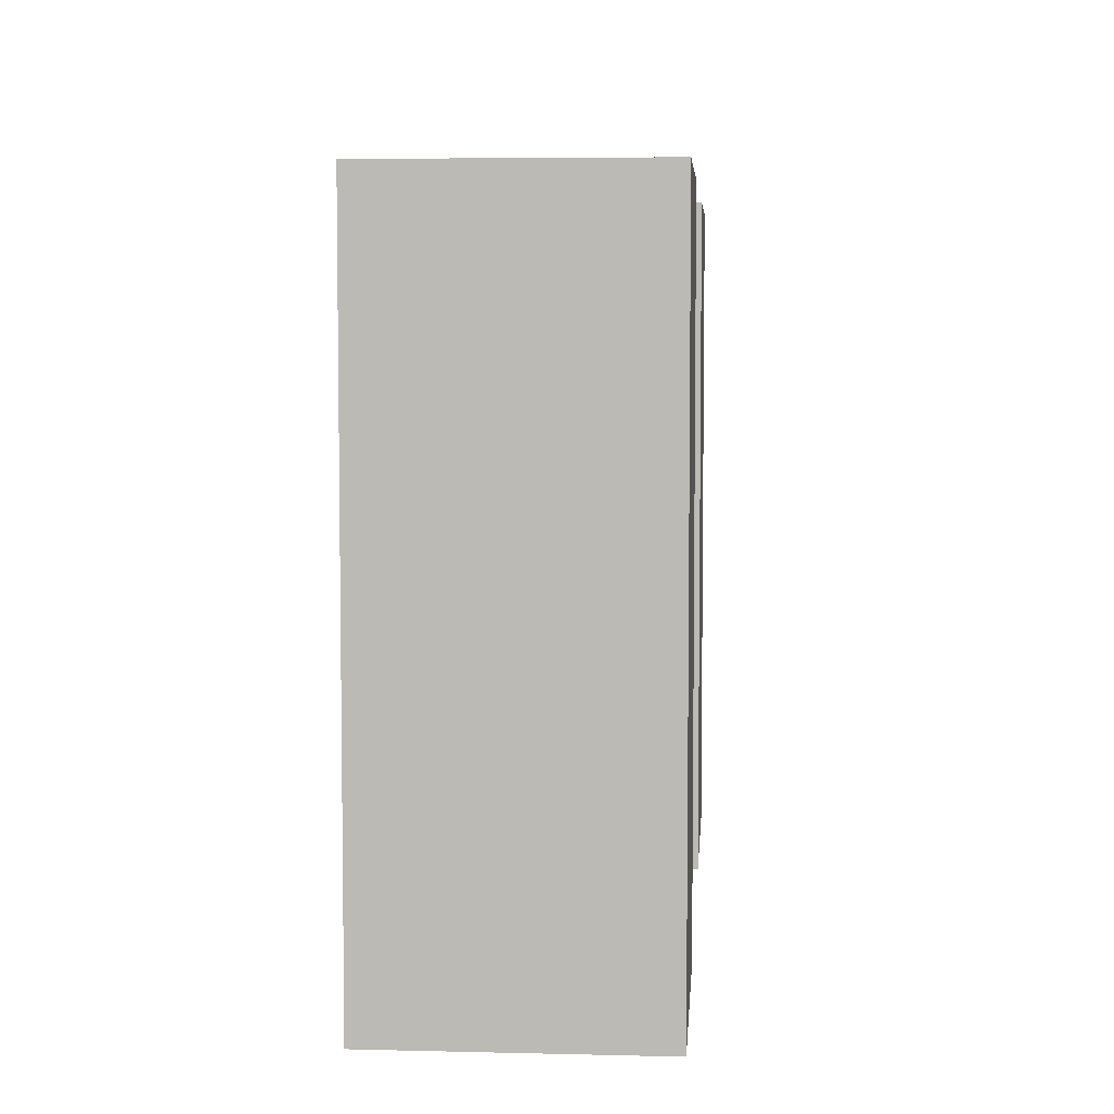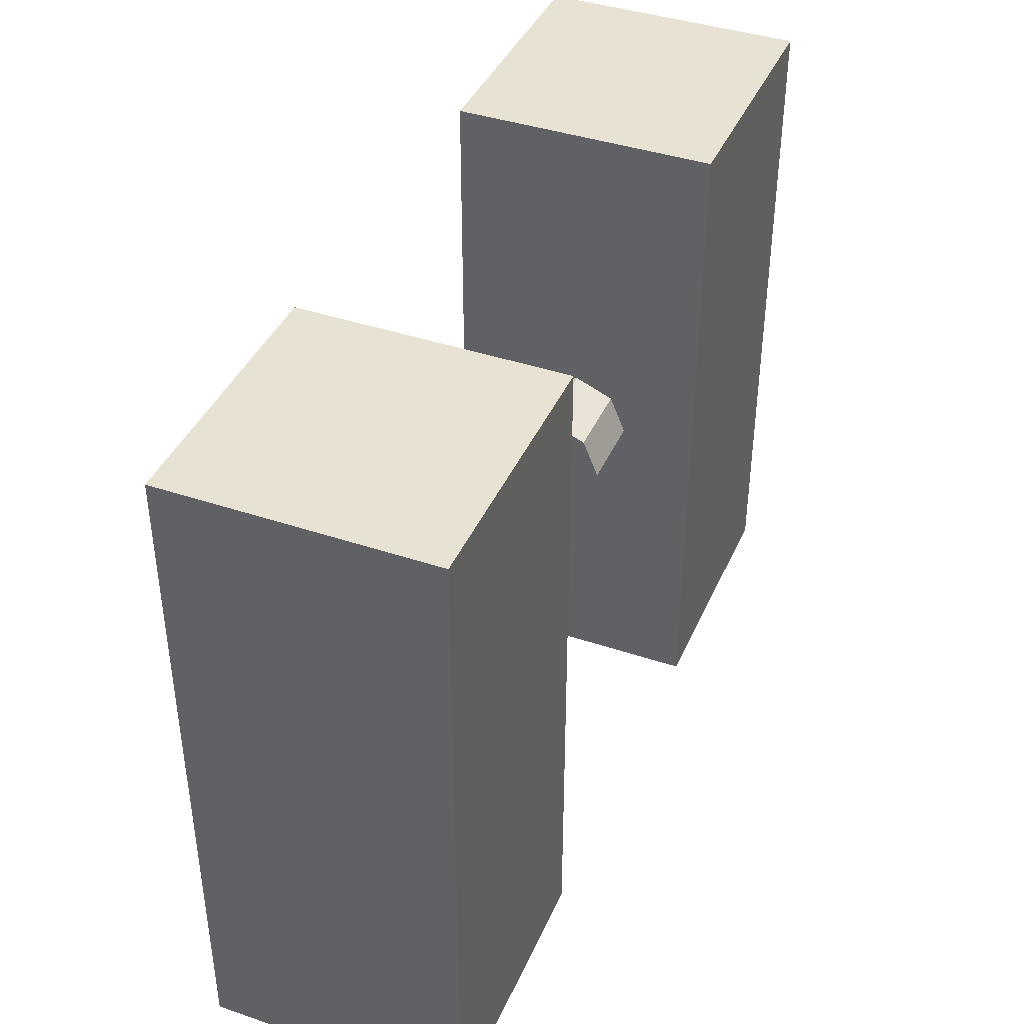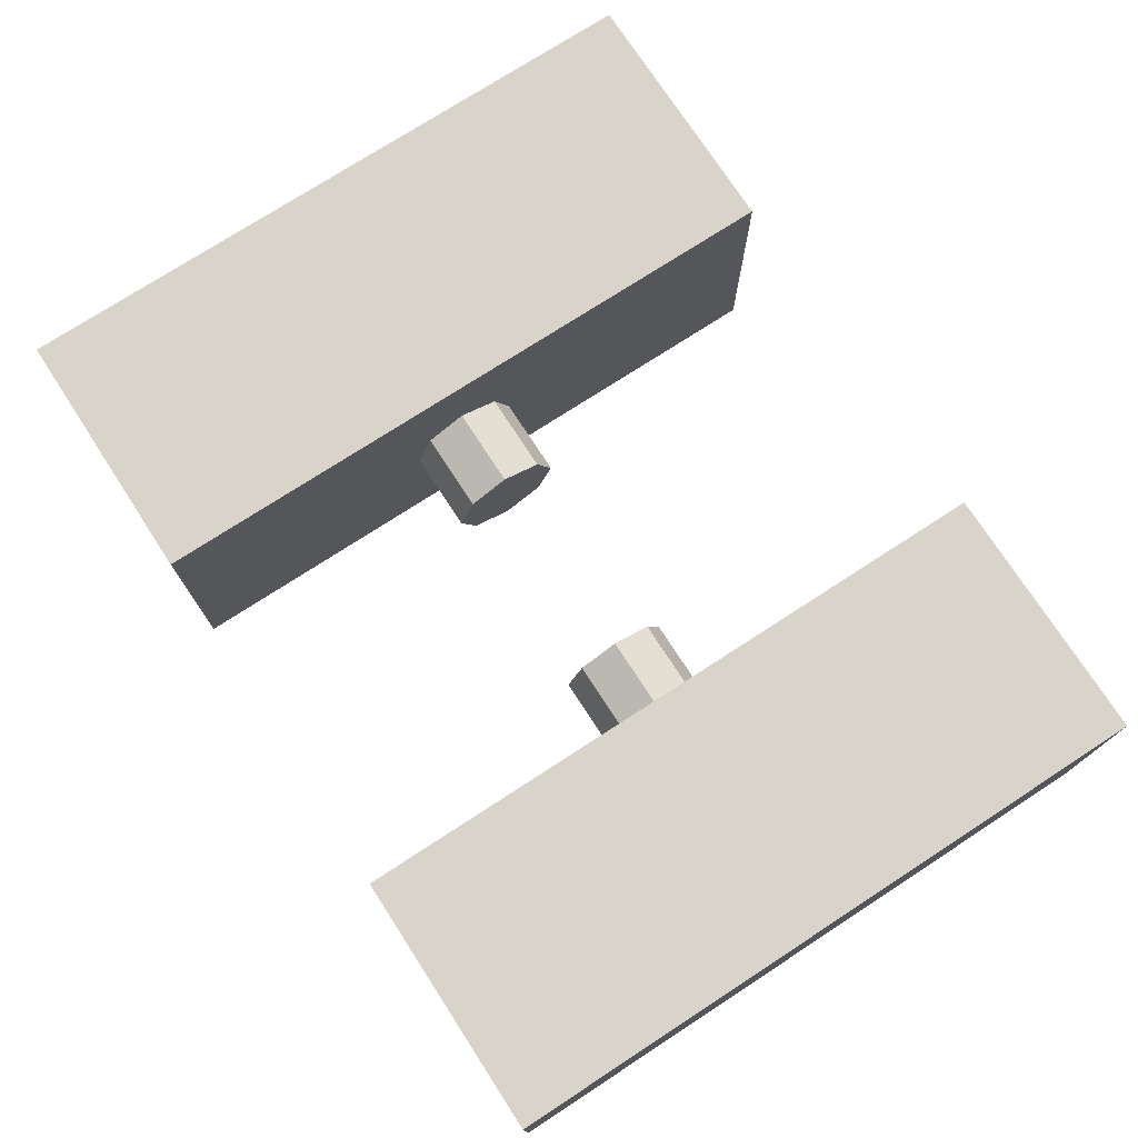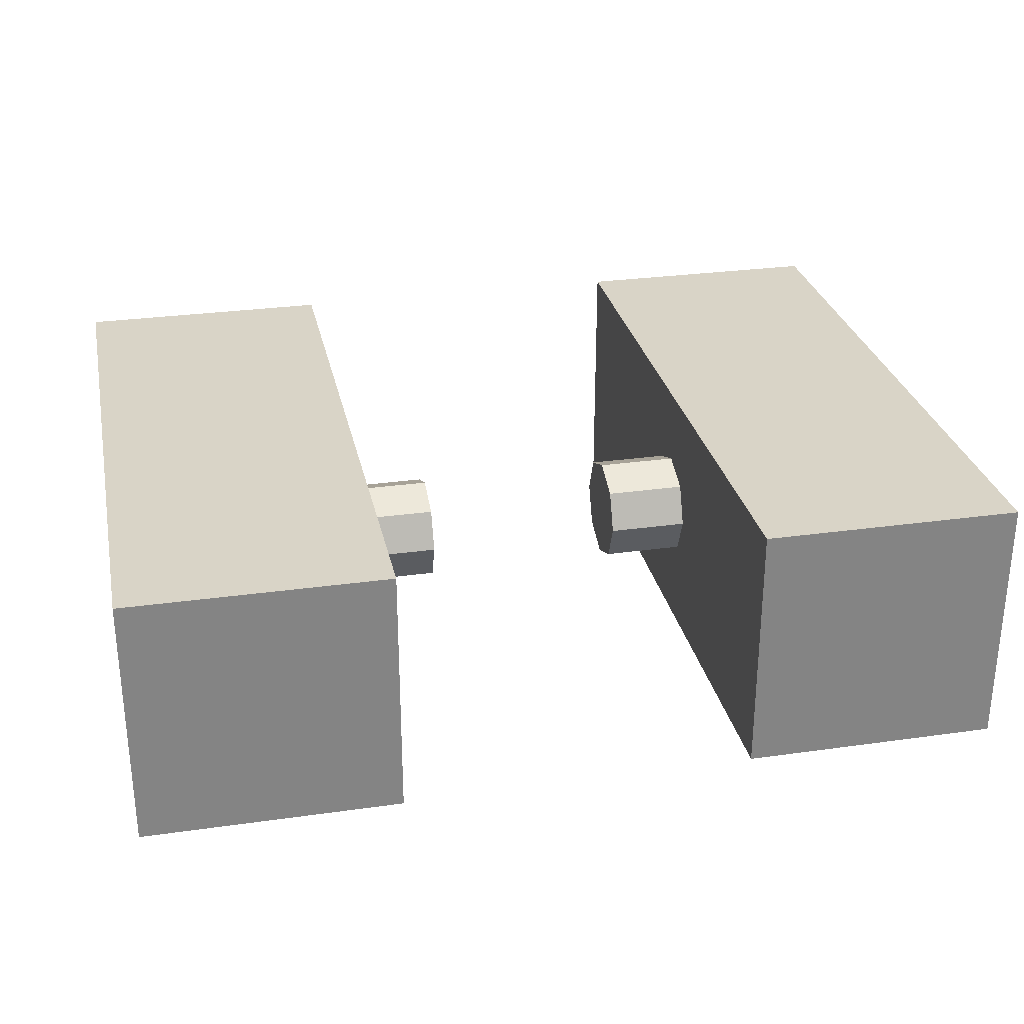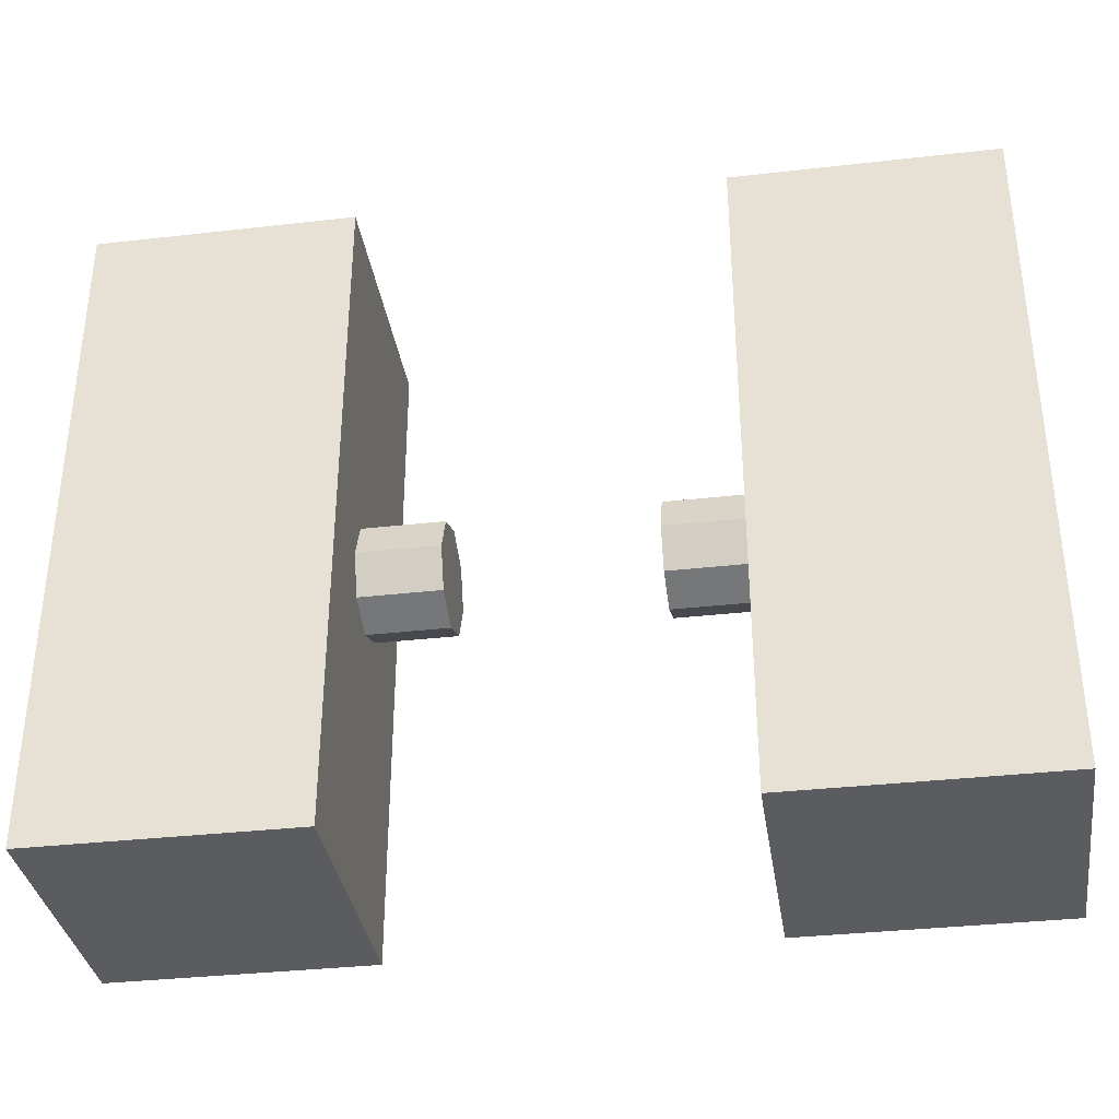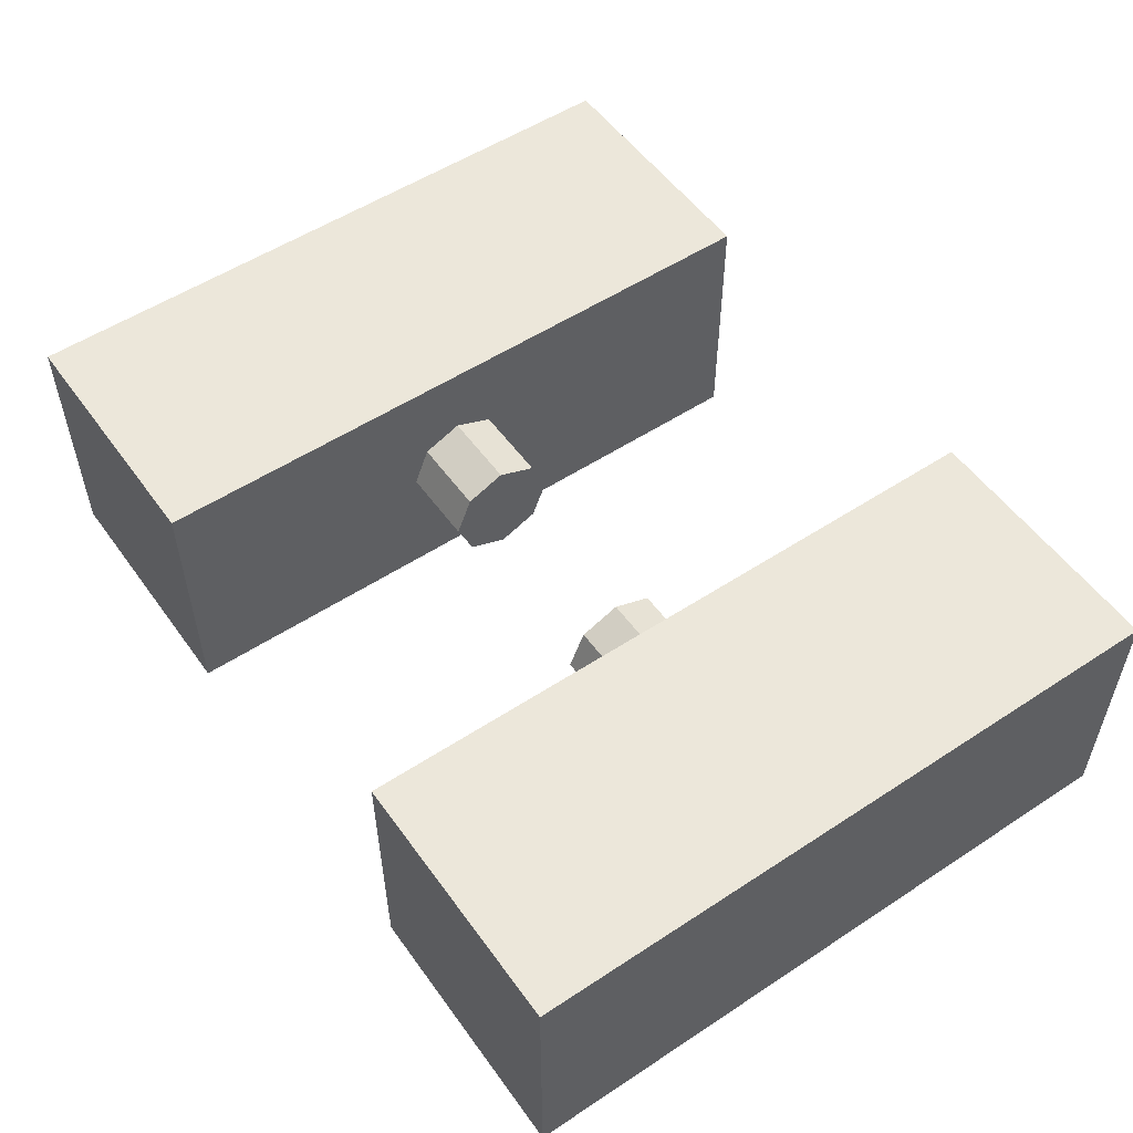
<metadata>
{"format":"obj","ext":"obj","renderer":"f3d","projection":"perspective","resolution":1024,"background":"white","views":[{"elev":5.5,"azim":-85.8,"up":"+Z"},{"elev":40.6,"azim":-67.6,"up":"+Z"},{"elev":74.8,"azim":-123.0,"up":"+Y"},{"elev":28.8,"azim":168.1,"up":"+Y"},{"elev":-35.1,"azim":-171.4,"up":"+Z"},{"elev":53.7,"azim":-125.0,"up":"+Y"}]}
</metadata>
<code>
o Cube.008_Cube.007
v -1.41 -0.4159 1.109
v -1.41 0.4159 1.109
v -1.41 -0.4159 -1.035
v -1.41 0.4159 -1.035
v -0.578 -0.4159 1.109
v -0.578 0.4159 1.109
v -0.578 -0.4159 -1.035
v -0.578 0.4159 -1.035
v -0.6687 -0 -0.174
v -0.3208 -0 -0.174
v -0.6687 -0.123 -0.123
v -0.3208 -0.123 -0.123
v -0.6687 -0.174 0
v -0.3208 -0.174 0
v -0.6687 -0.123 0.123
v -0.3208 -0.123 0.123
v -0.6687 0 0.174
v -0.3208 -0 0.174
v -0.6687 0.123 0.123
v -0.3208 0.123 0.123
v -0.6687 0.174 -0
v -0.3208 0.174 -0
v -0.6687 0.123 -0.123
v -0.3208 0.123 -0.123
v 1.41 -0.4159 1.109
v 1.41 0.4159 1.109
v 1.41 -0.4159 -1.035
v 1.41 0.4159 -1.035
v 0.578 -0.4159 1.109
v 0.578 0.4159 1.109
v 0.578 -0.4159 -1.035
v 0.578 0.4159 -1.035
v 0.6687 -0 -0.174
v 0.3208 -0 -0.174
v 0.6687 -0.123 -0.123
v 0.3208 -0.123 -0.123
v 0.6687 -0.174 0
v 0.3208 -0.174 0
v 0.6687 -0.123 0.123
v 0.3208 -0.123 0.123
v 0.6687 0 0.174
v 0.3208 -0 0.174
v 0.6687 0.123 0.123
v 0.3208 0.123 0.123
v 0.6687 0.174 -0
v 0.3208 0.174 -0
v 0.6687 0.123 -0.123
v 0.3208 0.123 -0.123
f 1 2 4 3
f 3 4 8 7
f 7 8 6 5
f 5 6 2 1
f 3 7 5 1
f 8 4 2 6
f 9 10 12 11
f 11 12 14 13
f 13 14 16 15
f 15 16 18 17
f 17 18 20 19
f 19 20 22 21
f 12 10 24 22 20 18 16 14
f 21 22 24 23
f 23 24 10 9
f 9 11 13 15 17 19 21 23
f 25 27 28 26
f 27 31 32 28
f 31 29 30 32
f 29 25 26 30
f 27 25 29 31
f 32 30 26 28
f 33 35 36 34
f 35 37 38 36
f 37 39 40 38
f 39 41 42 40
f 41 43 44 42
f 43 45 46 44
f 36 38 40 42 44 46 48 34
f 45 47 48 46
f 47 33 34 48
f 33 47 45 43 41 39 37 35

</code>
